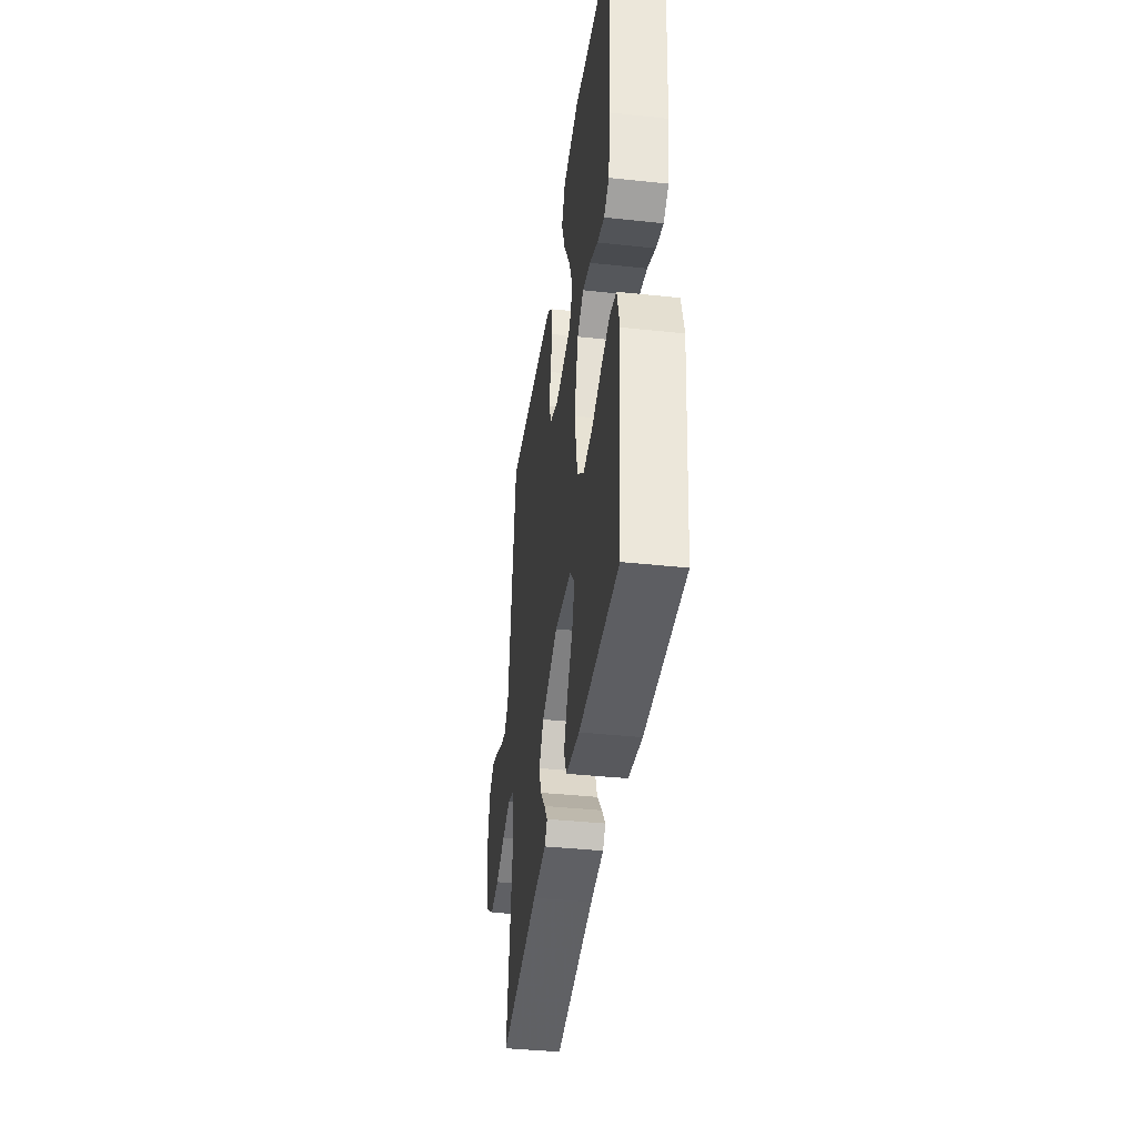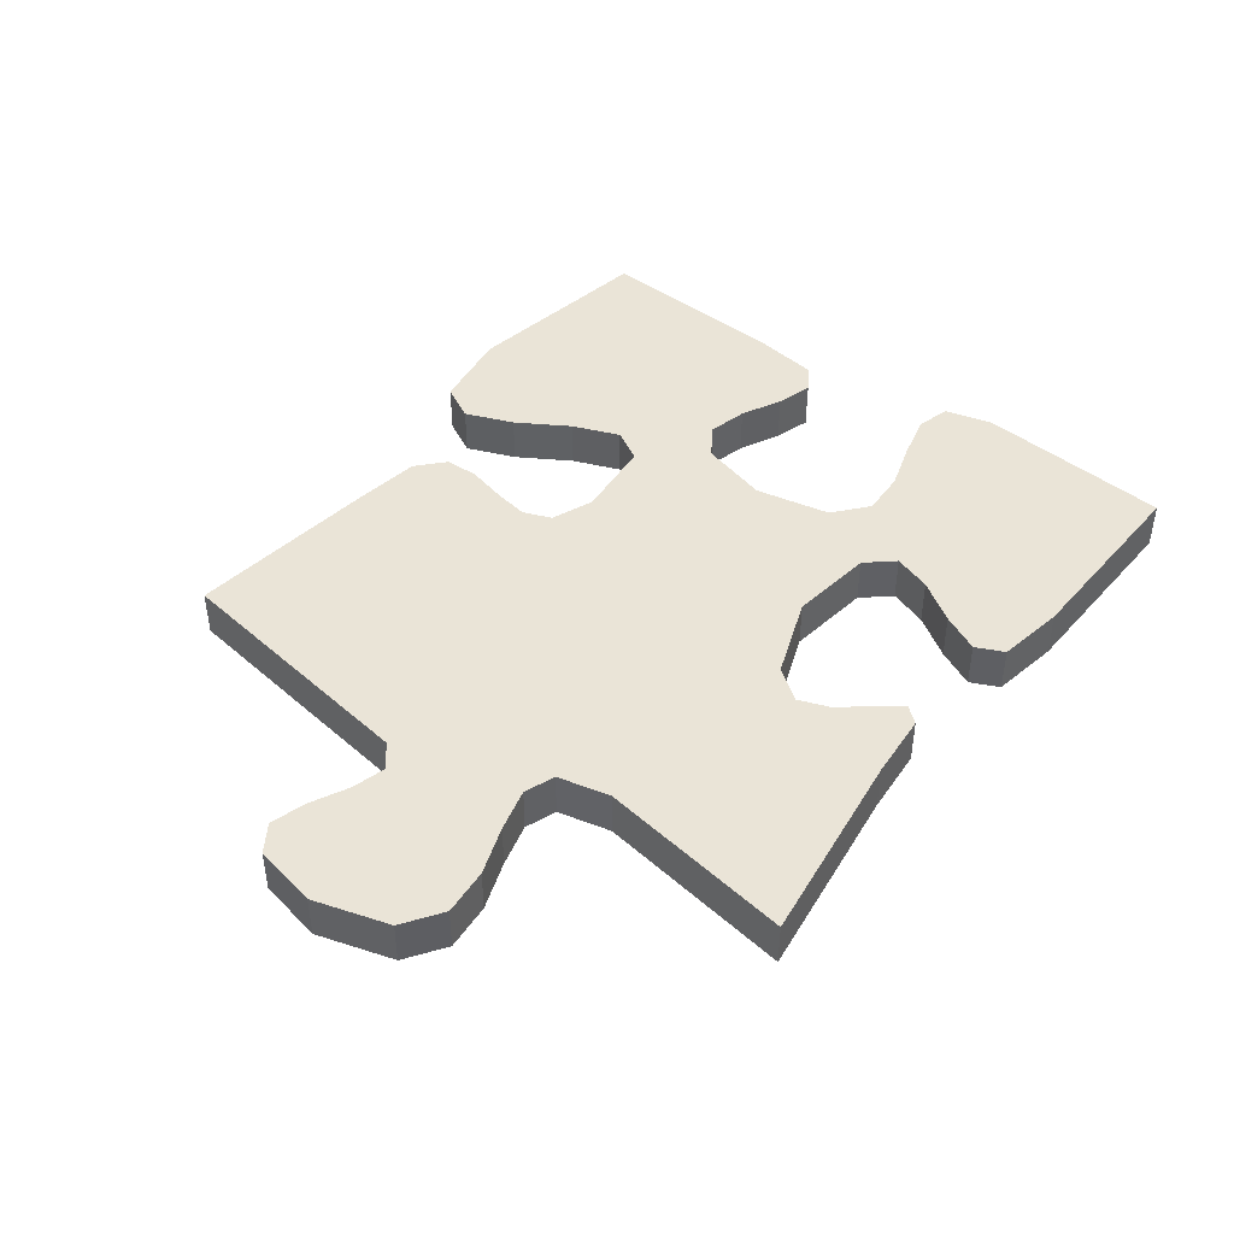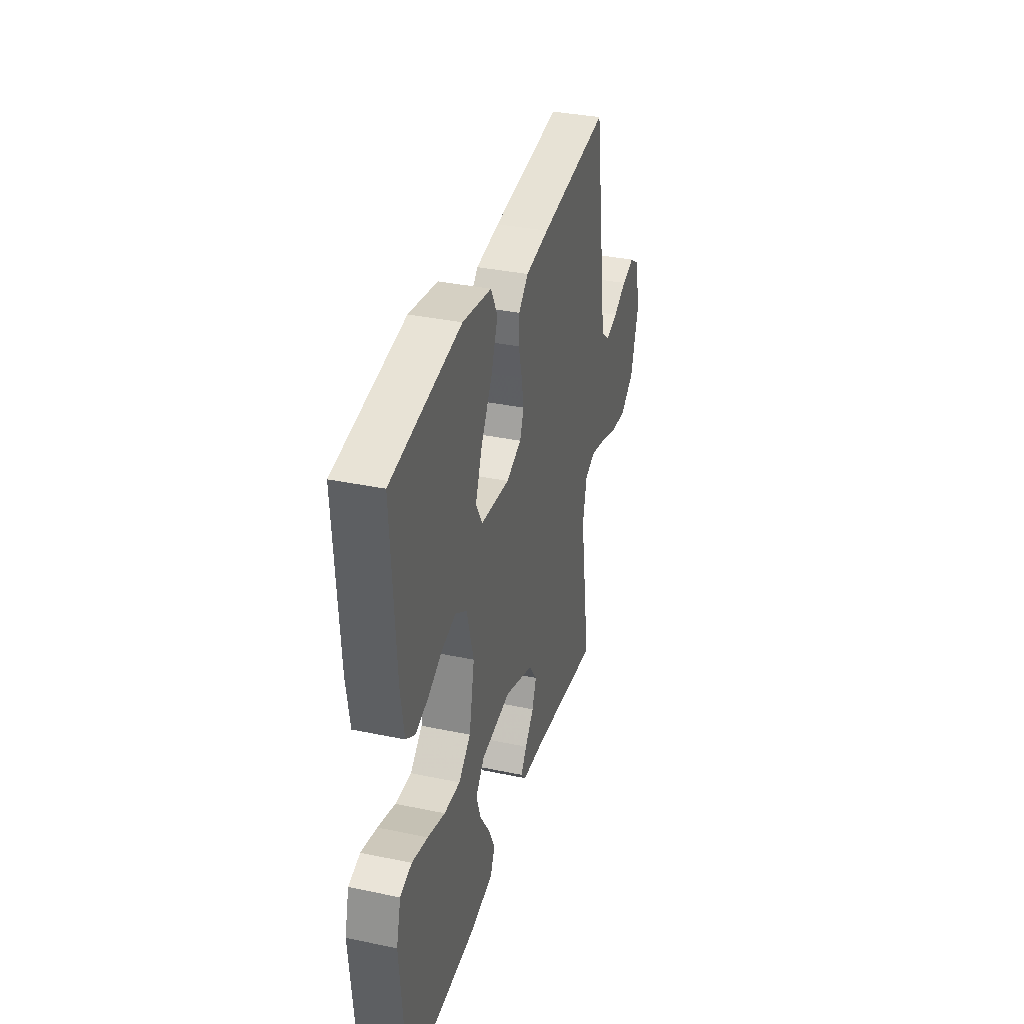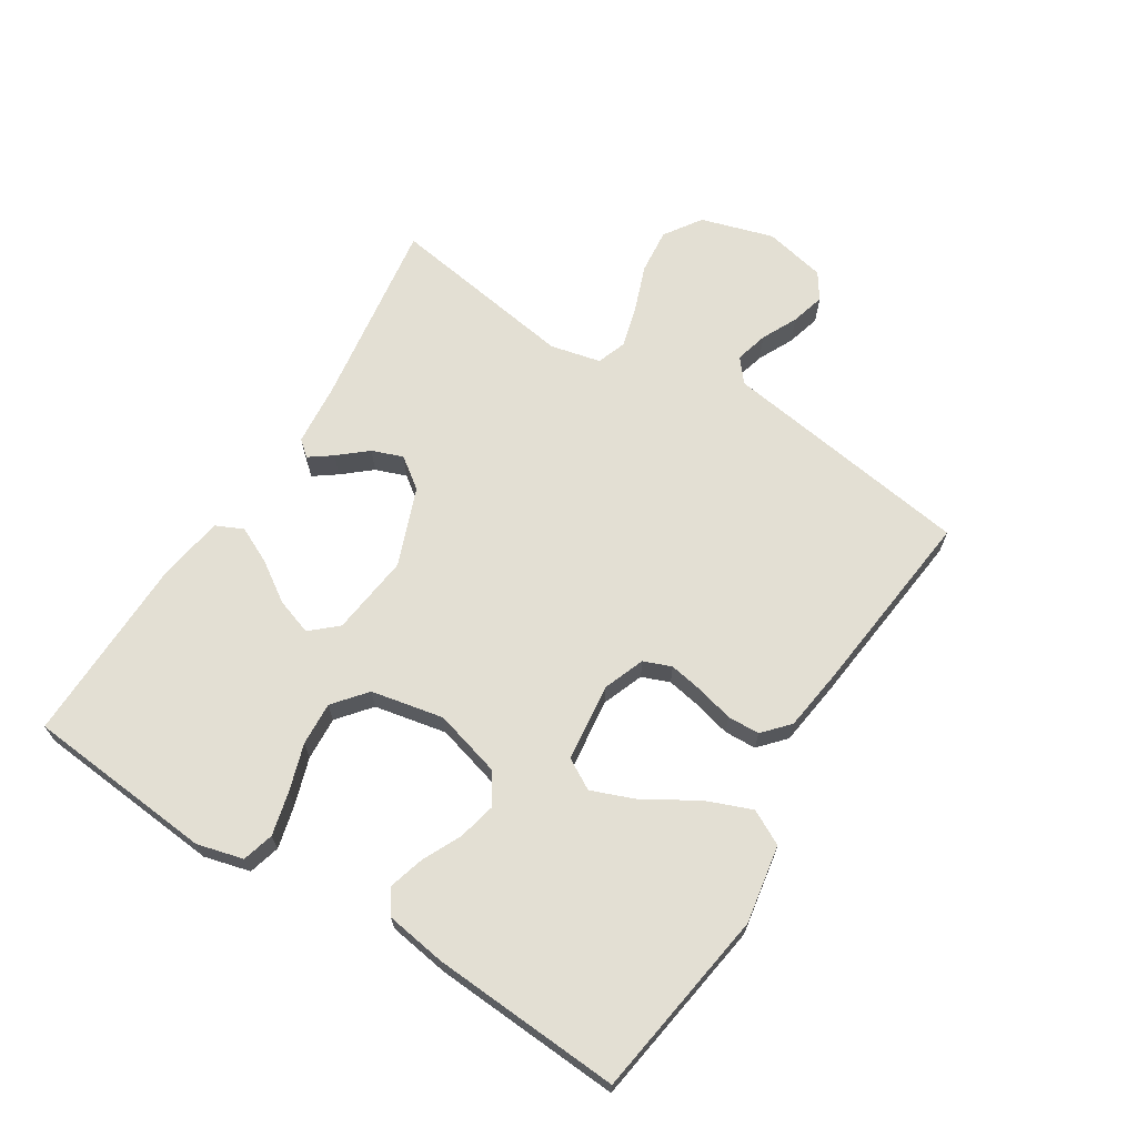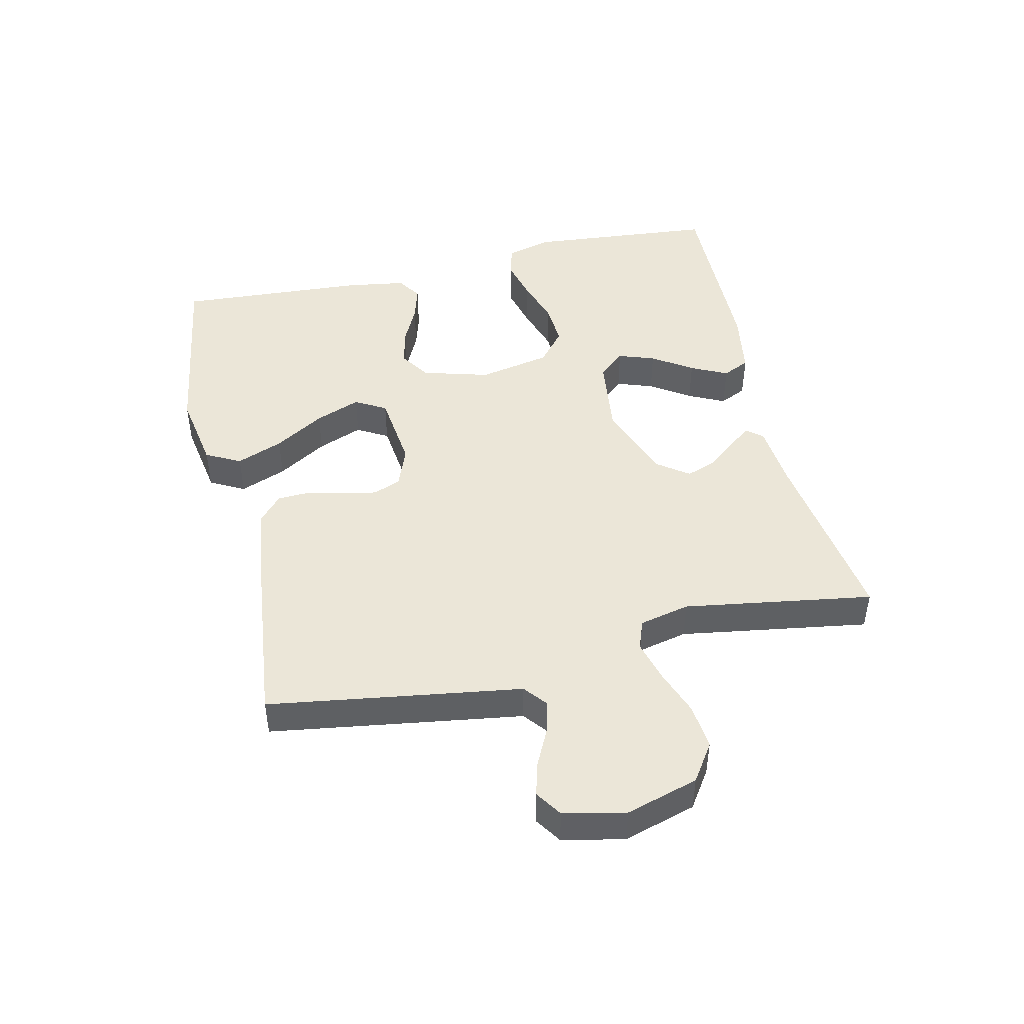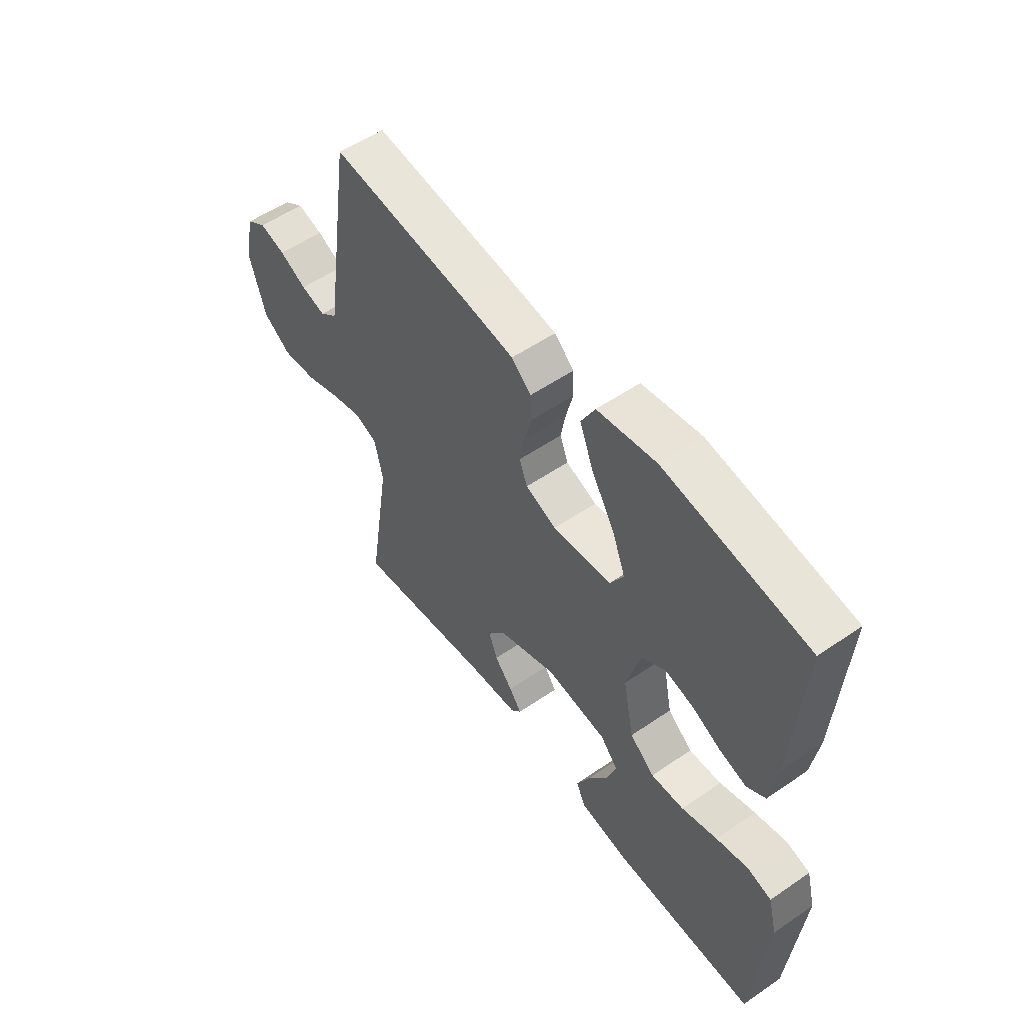
<metadata>
{"format":"obj","ext":"obj","renderer":"f3d","projection":"perspective","resolution":1024,"background":"white","views":[{"elev":-39.4,"azim":-97.6,"up":"+Z"},{"elev":43.6,"azim":127.2,"up":"+Y"},{"elev":35.1,"azim":-74.4,"up":"+Z"},{"elev":67.0,"azim":-58.0,"up":"+Y"},{"elev":46.3,"azim":77.1,"up":"+Y"},{"elev":54.5,"azim":-126.0,"up":"+Z"}]}
</metadata>
<code>
v 0.5 0.07 0.5
v 0.545 0.07 0.2
v 0.56 0.07 0.099
v 0.597 0.07 0.069
v 0.649 0.07 0.083
v 0.706 0.07 0.111
v 0.76 0.07 0.126
v 0.802 0.07 0.098
v 0.823 0.07 0
v 0.789 0.07 -0.115
v 0.73 0.07 -0.155
v 0.658 0.07 -0.148
v 0.584 0.07 -0.121
v 0.518 0.07 -0.103
v 0.471 0.07 -0.12
v 0.453 0.07 -0.2
v 0.5 0.07 -0.5
v 0.2 0.07 -0.457
v 0.099 0.07 -0.448
v 0.078 0.07 -0.423
v 0.104 0.07 -0.387
v 0.142 0.07 -0.342
v 0.16 0.07 -0.293
v 0.124 0.07 -0.244
v 0 0.07 -0.197
v -0.129 0.07 -0.213
v -0.166 0.07 -0.255
v -0.146 0.07 -0.313
v -0.104 0.07 -0.376
v -0.076 0.07 -0.434
v -0.096 0.07 -0.477
v -0.2 0.07 -0.494
v -0.5 0.07 -0.5
v -0.527 0.07 -0.2
v -0.508 0.07 -0.127
v -0.458 0.07 -0.113
v -0.39 0.07 -0.13
v -0.315 0.07 -0.154
v -0.246 0.07 -0.158
v -0.194 0.07 -0.115
v -0.171 0.07 0
v -0.201 0.07 0.106
v -0.25 0.07 0.138
v -0.31 0.07 0.124
v -0.372 0.07 0.094
v -0.427 0.07 0.078
v -0.466 0.07 0.103
v -0.481 0.07 0.2
v -0.5 0.07 0.5
v -0.2 0.07 0.546
v -0.076 0.07 0.525
v -0.047 0.07 0.47
v -0.076 0.07 0.396
v -0.124 0.07 0.317
v -0.152 0.07 0.245
v -0.124 0.07 0.196
v 0 0.07 0.182
v 0.065 0.07 0.207
v 0.082 0.07 0.251
v 0.072 0.07 0.306
v 0.057 0.07 0.364
v 0.059 0.07 0.415
v 0.1 0.07 0.452
v 0.2 0.07 0.466
v 0.5 0 0.5
v 0.545 0 0.2
v 0.56 0 0.099
v 0.597 0 0.069
v 0.649 0 0.083
v 0.706 0 0.111
v 0.76 0 0.126
v 0.802 0 0.098
v 0.823 0 0
v 0.789 0 -0.115
v 0.73 0 -0.155
v 0.658 0 -0.148
v 0.584 0 -0.121
v 0.518 0 -0.103
v 0.471 0 -0.12
v 0.453 0 -0.2
v 0.5 0 -0.5
v 0.2 0 -0.457
v 0.099 0 -0.448
v 0.078 0 -0.423
v 0.104 0 -0.387
v 0.142 0 -0.342
v 0.16 0 -0.293
v 0.124 0 -0.244
v 0 0 -0.197
v -0.129 0 -0.213
v -0.166 0 -0.255
v -0.146 0 -0.313
v -0.104 0 -0.376
v -0.076 0 -0.434
v -0.096 0 -0.477
v -0.2 0 -0.494
v -0.5 0 -0.5
v -0.527 0 -0.2
v -0.508 0 -0.127
v -0.458 0 -0.113
v -0.39 0 -0.13
v -0.315 0 -0.154
v -0.246 0 -0.158
v -0.194 0 -0.115
v -0.171 0 0
v -0.201 0 0.106
v -0.25 0 0.138
v -0.31 0 0.124
v -0.372 0 0.094
v -0.427 0 0.078
v -0.466 0 0.103
v -0.481 0 0.2
v -0.5 0 0.5
v -0.2 0 0.546
v -0.076 0 0.525
v -0.047 0 0.47
v -0.076 0 0.396
v -0.124 0 0.317
v -0.152 0 0.245
v -0.124 0 0.196
v 0 0 0.182
v 0.065 0 0.207
v 0.082 0 0.251
v 0.072 0 0.306
v 0.057 0 0.364
v 0.059 0 0.415
v 0.1 0 0.452
v 0.2 0 0.466
f 60 61 62 63
f 59 60 63 64
f 58 59 64 1
f 51 52 53 54
f 51 54 55
f 50 51 55
f 49 50 55
f 48 49 55 56
f 44 45 46 47
f 43 44 47 48
f 35 36 37 38
f 33 34 35 38
f 33 38 39
f 32 33 39 40
f 28 29 30 31
f 27 28 31 32
f 19 20 21 22
f 18 19 22
f 16 17 18 22
f 15 16 22 23
f 10 11 12 13
f 10 13 14
f 9 10 14
f 8 9 14
f 5 6 7 8
f 4 5 8 14
f 3 4 14 15
f 58 1 2 3
f 57 58 3 15
f 43 48 56 57
f 42 43 57 15
f 41 42 15
f 27 32 40 41
f 26 27 41
f 25 26 41 15
f 24 25 15
f 15 23 24
f 127 126 125 124
f 128 127 124 123
f 65 128 123 122
f 118 117 116 115
f 119 118 115
f 119 115 114
f 119 114 113
f 120 119 113 112
f 111 110 109 108
f 112 111 108 107
f 102 101 100 99
f 102 99 98 97
f 103 102 97
f 104 103 97 96
f 95 94 93 92
f 96 95 92 91
f 86 85 84 83
f 86 83 82
f 86 82 81 80
f 87 86 80 79
f 77 76 75 74
f 78 77 74
f 78 74 73
f 78 73 72
f 72 71 70 69
f 78 72 69 68
f 79 78 68 67
f 67 66 65 122
f 79 67 122 121
f 121 120 112 107
f 79 121 107 106
f 79 106 105
f 105 104 96 91
f 105 91 90
f 79 105 90 89
f 79 89 88
f 88 87 79
f 1 65 66 2
f 2 66 67 3
f 3 67 68 4
f 4 68 69 5
f 5 69 70 6
f 6 70 71 7
f 7 71 72 8
f 8 72 73 9
f 9 73 74 10
f 10 74 75 11
f 11 75 76 12
f 12 76 77 13
f 13 77 78 14
f 14 78 79 15
f 15 79 80 16
f 16 80 81 17
f 17 81 82 18
f 18 82 83 19
f 19 83 84 20
f 20 84 85 21
f 21 85 86 22
f 22 86 87 23
f 23 87 88 24
f 24 88 89 25
f 25 89 90 26
f 26 90 91 27
f 27 91 92 28
f 28 92 93 29
f 29 93 94 30
f 30 94 95 31
f 31 95 96 32
f 32 96 97 33
f 33 97 98 34
f 34 98 99 35
f 35 99 100 36
f 36 100 101 37
f 37 101 102 38
f 38 102 103 39
f 39 103 104 40
f 40 104 105 41
f 41 105 106 42
f 42 106 107 43
f 43 107 108 44
f 44 108 109 45
f 45 109 110 46
f 46 110 111 47
f 47 111 112 48
f 48 112 113 49
f 49 113 114 50
f 50 114 115 51
f 51 115 116 52
f 52 116 117 53
f 53 117 118 54
f 54 118 119 55
f 55 119 120 56
f 56 120 121 57
f 57 121 122 58
f 58 122 123 59
f 59 123 124 60
f 60 124 125 61
f 61 125 126 62
f 62 126 127 63
f 63 127 128 64
f 64 128 65 1

</code>
